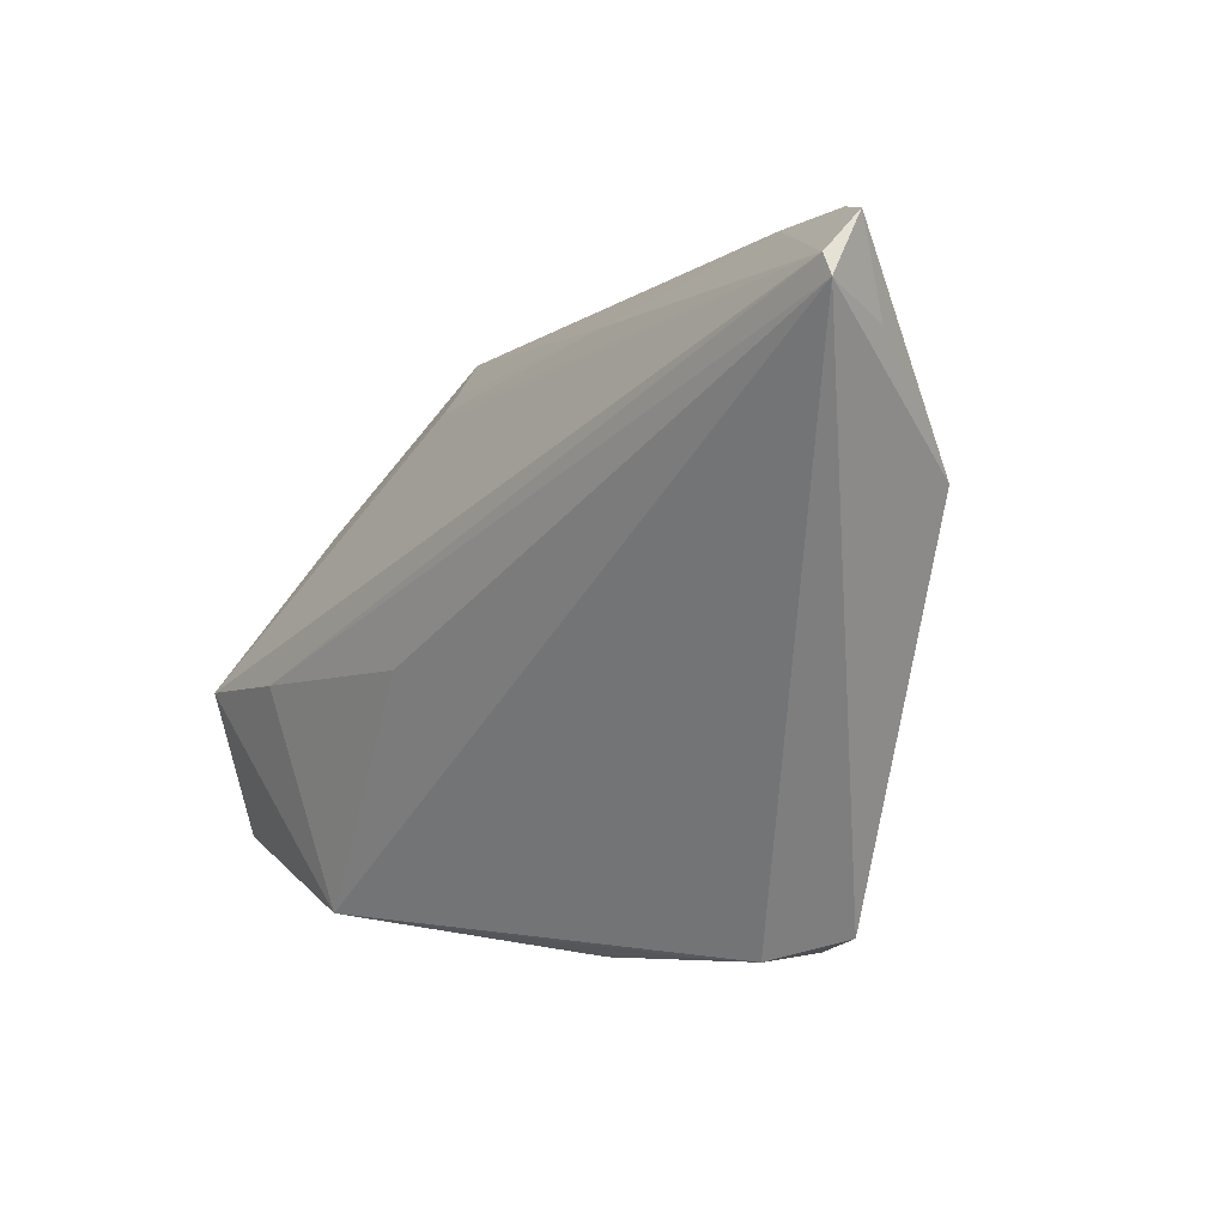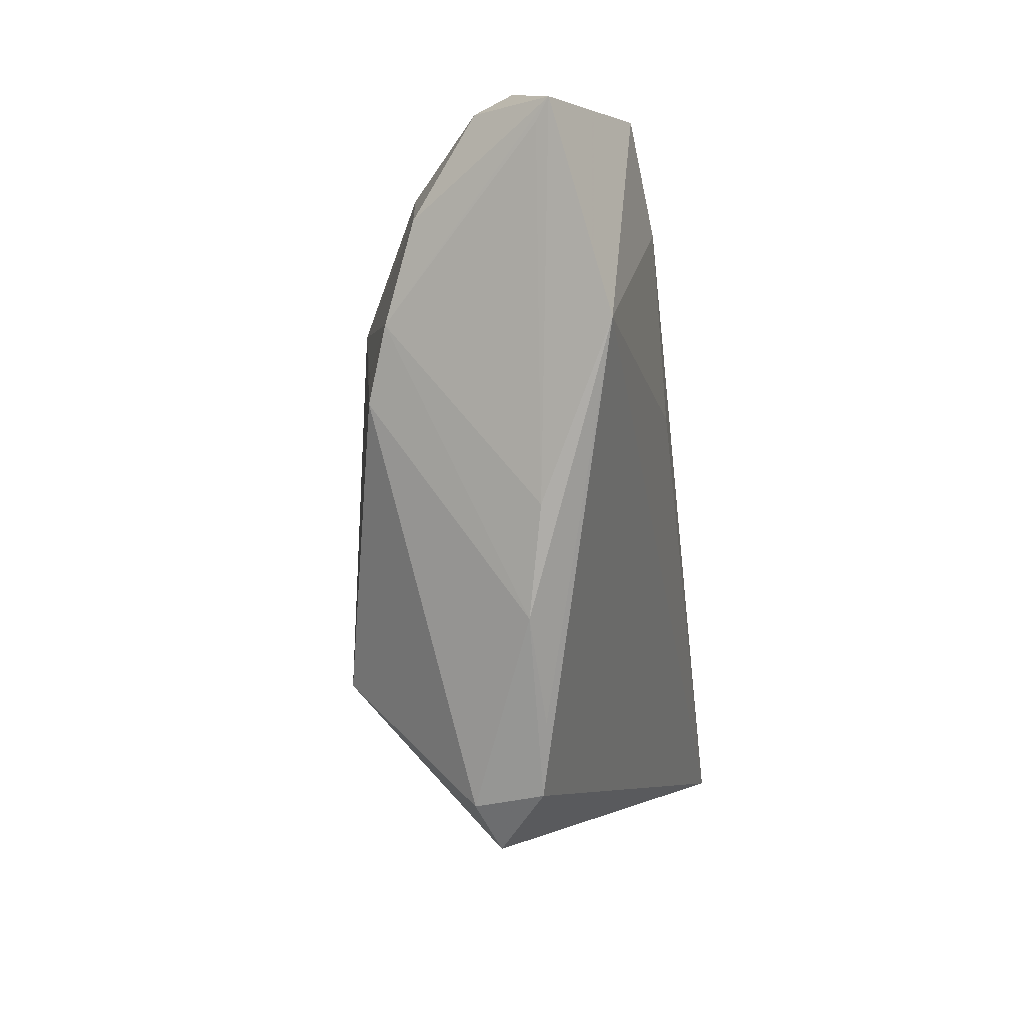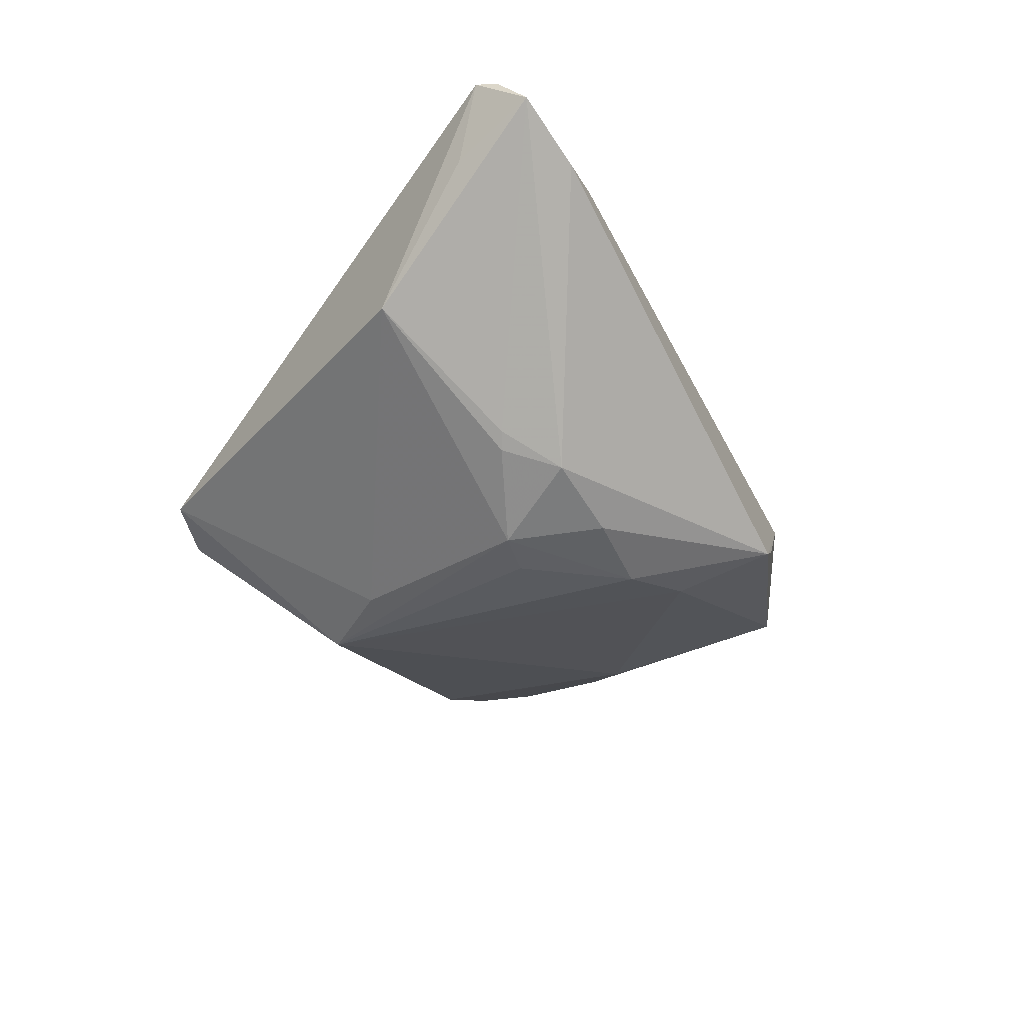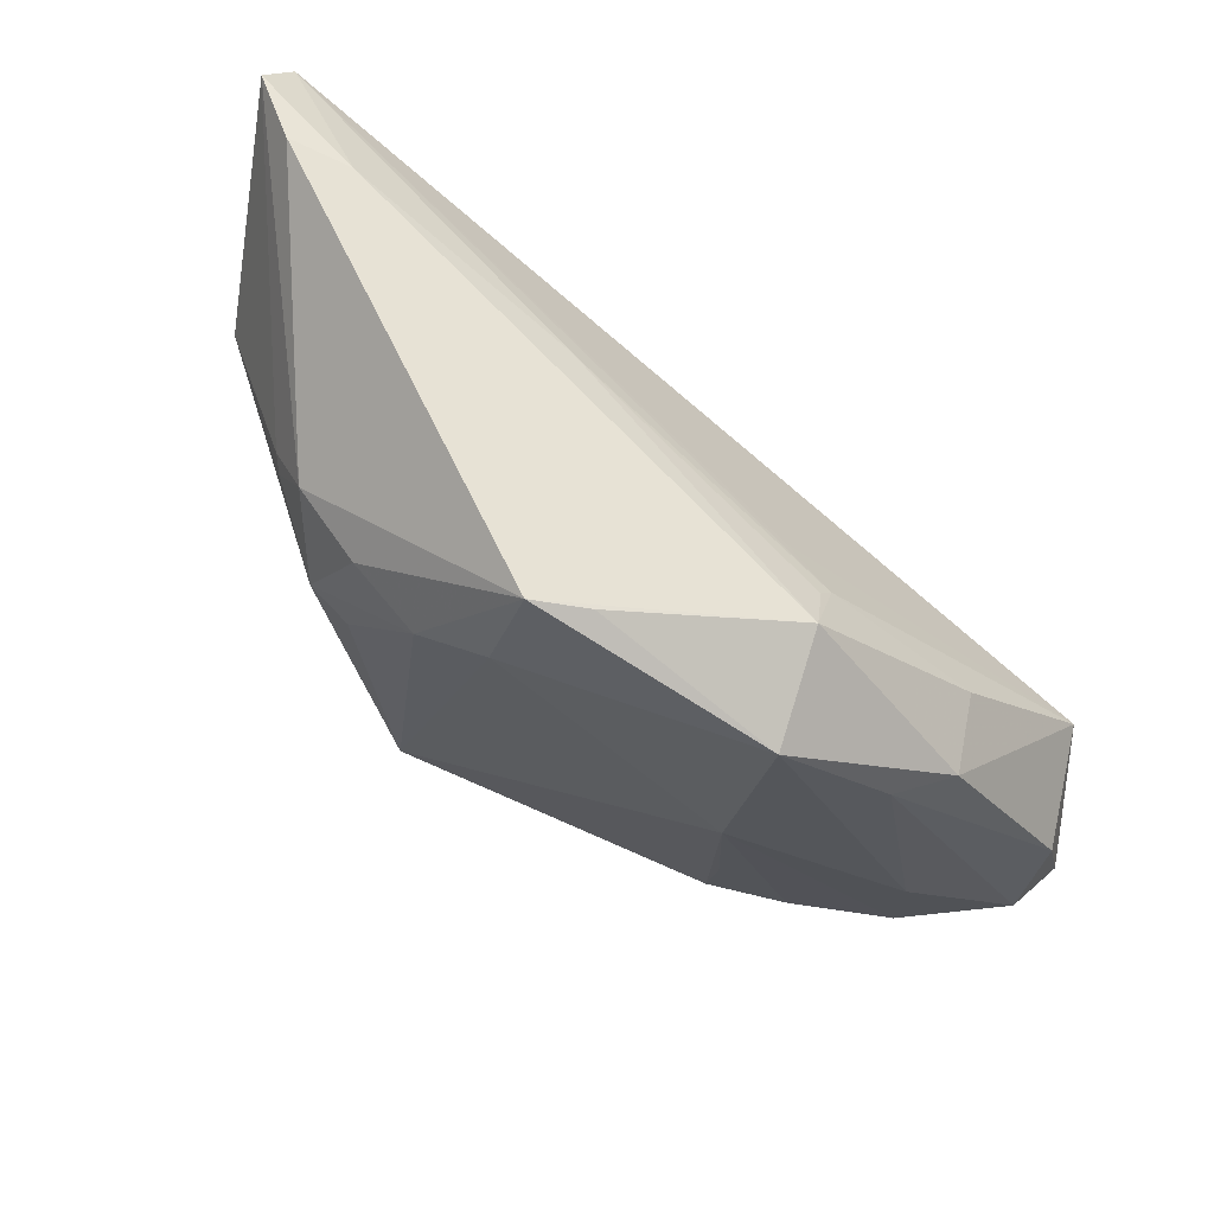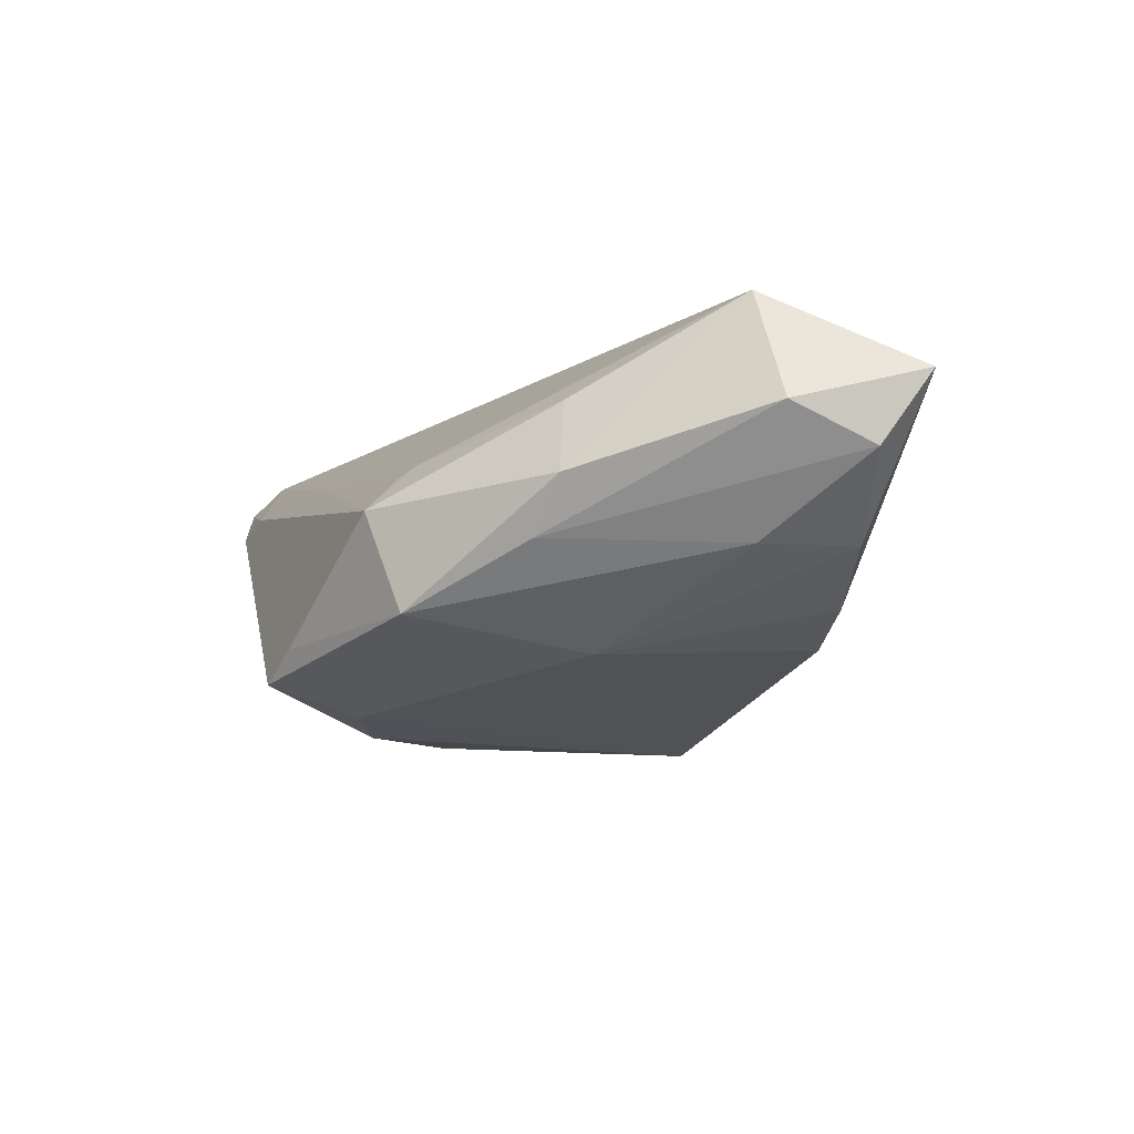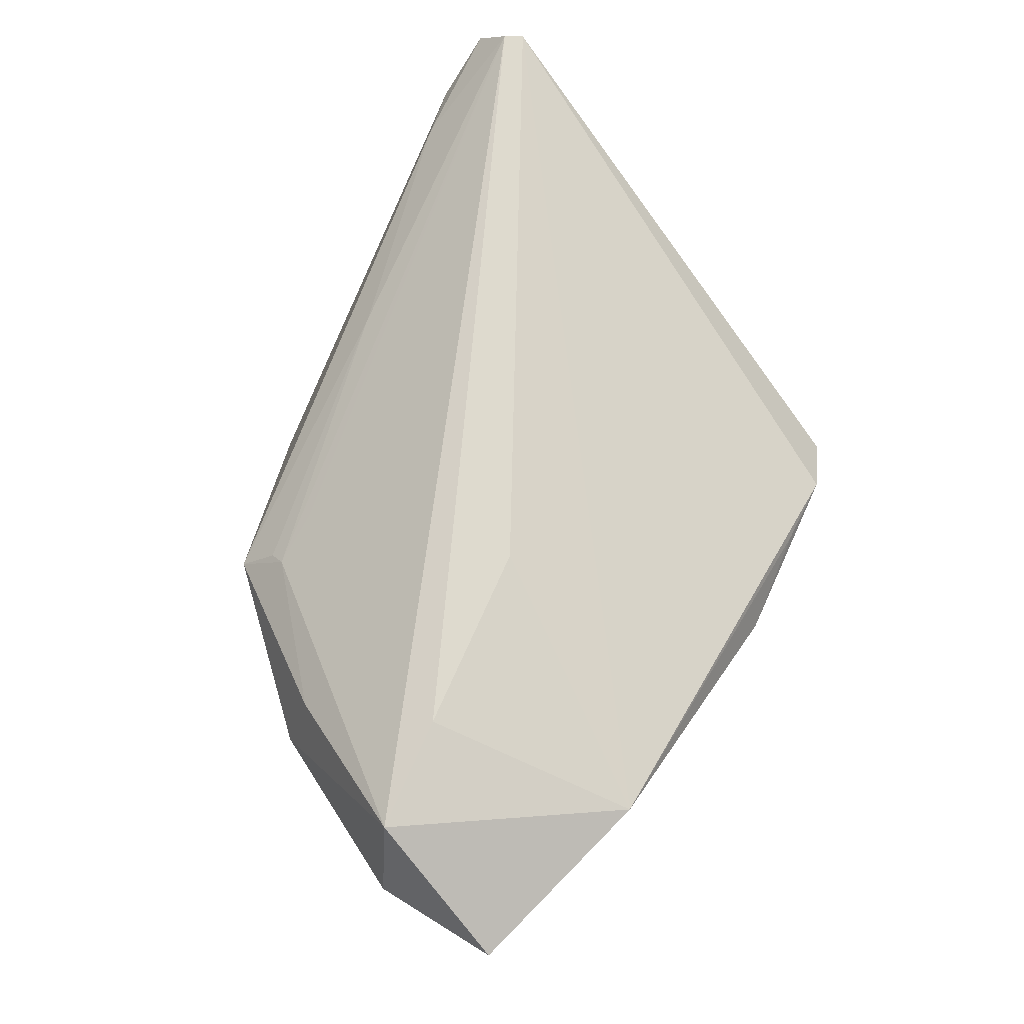
<metadata>
{"format":"obj","ext":"obj","renderer":"f3d","projection":"perspective","resolution":1024,"background":"white","views":[{"elev":0.1,"azim":50.1,"up":"+Y"},{"elev":-72.5,"azim":-82.6,"up":"+Y"},{"elev":-30.1,"azim":121.6,"up":"+Z"},{"elev":67.2,"azim":-146.2,"up":"+Y"},{"elev":-12.1,"azim":-102.4,"up":"+Z"},{"elev":71.2,"azim":-60.9,"up":"+Z"}]}
</metadata>
<code>
v 0.04444 0.03465 0.01053
v 0.03028 0.01684 -0.01324
v -0.0412 0.00895 3.795e-05
v -0.03084 -0.0243 -0.01085
v -0.04156 -0.02282 -0.00627
v -0.05224 -0.01164 0.005903
v -0.05328 -0.02693 0.009862
v -0.002222 0.03465 -0.01663
v 0.0007045 -0.03607 0.0009186
v -0.01599 0.02057 0.006857
v -0.0517 -0.02138 0.001744
v 3.396e-05 0.02379 -0.01974
v 0.05226 0.02702 0.01986
v -0.02402 0.02663 -0.0008768
v 0.01672 0.02233 -0.01853
v -0.04181 -0.01146 -0.006501
v 0.03769 0.03312 0.01204
v -0.02736 0.02302 -0.01258
v -0.02252 0.02096 0.00474
v 0.05154 0.03317 0.01565
v -0.02379 -0.01582 -0.01418
v 0.01036 0.02715 0.009622
v -0.03689 0.01089 -0.005973
v 0.02246 -0.03436 -0.0002707
v 0.03165 0.01772 -0.01172
v -0.01161 -0.03481 0.003743
v 0.05112 0.02914 0.01986
v -0.02419 0.001553 -0.01557
v 0.008012 0.02126 -0.02098
v 0.05027 0.02367 0.01179
v 0.02214 0.01266 -0.0199
v -0.03387 -0.008644 0.01986
v -0.03772 0.007819 0.00866
v -0.01147 -0.006523 0.01914
v 0.04617 0.01084 -0.0009346
v 0.01704 0.01125 -0.02084
v -0.05087 -0.02693 0.008234
v 0.01291 -0.01831 -0.02153
v 0.02961 -0.03181 -0.005911
v 0.01363 -0.03468 0.001177
v 0.01796 -0.009709 -0.01978
v 0.02291 -0.03405 -0.00799
v -0.02232 -0.02454 -0.01389
v -0.03061 -0.0335 0.01367
v -0.02203 0.0228 0.003347
v -0.04723 -0.009796 0.01874
v 0.02584 0.02213 -0.01493
v -0.007552 0.03283 -0.01335
f 7 44 46
f 41 35 39
f 39 35 13
f 26 44 7
f 38 41 39
f 14 17 8
f 8 17 1
f 8 1 47
f 47 15 8
f 39 13 24
f 24 13 44
f 44 13 34
f 37 26 7
f 39 24 42
f 42 38 39
f 43 38 42
f 20 17 27
f 1 17 20
f 27 13 20
f 47 1 20
f 22 19 27
f 27 17 22
f 22 17 14
f 10 46 27
f 27 19 10
f 10 19 46
f 25 2 47
f 35 2 25
f 47 20 25
f 25 20 35
f 29 38 12
f 12 8 29
f 29 8 15
f 11 5 7
f 40 24 44
f 32 46 44
f 44 34 32
f 27 46 32
f 32 13 27
f 32 34 13
f 4 21 43
f 26 37 4
f 7 5 4
f 4 37 7
f 43 42 9
f 9 4 43
f 26 4 9
f 44 26 9
f 9 40 44
f 9 42 24
f 24 40 9
f 30 13 35
f 35 20 30
f 30 20 13
f 14 19 45
f 45 22 14
f 19 22 45
f 31 29 15
f 31 15 47
f 47 2 31
f 41 38 31
f 35 41 31
f 31 2 35
f 6 11 7
f 7 46 6
f 46 3 6
f 14 3 33
f 33 3 46
f 33 19 14
f 46 19 33
f 14 8 48
f 18 8 12
f 18 48 8
f 18 3 14
f 14 48 18
f 38 29 36
f 36 31 38
f 29 31 36
f 28 18 12
f 12 38 28
f 28 38 43
f 43 21 28
f 28 4 5
f 21 4 28
f 23 6 3
f 3 18 23
f 11 6 23
f 16 28 5
f 18 28 16
f 5 11 16
f 11 23 16
f 16 23 18

</code>
